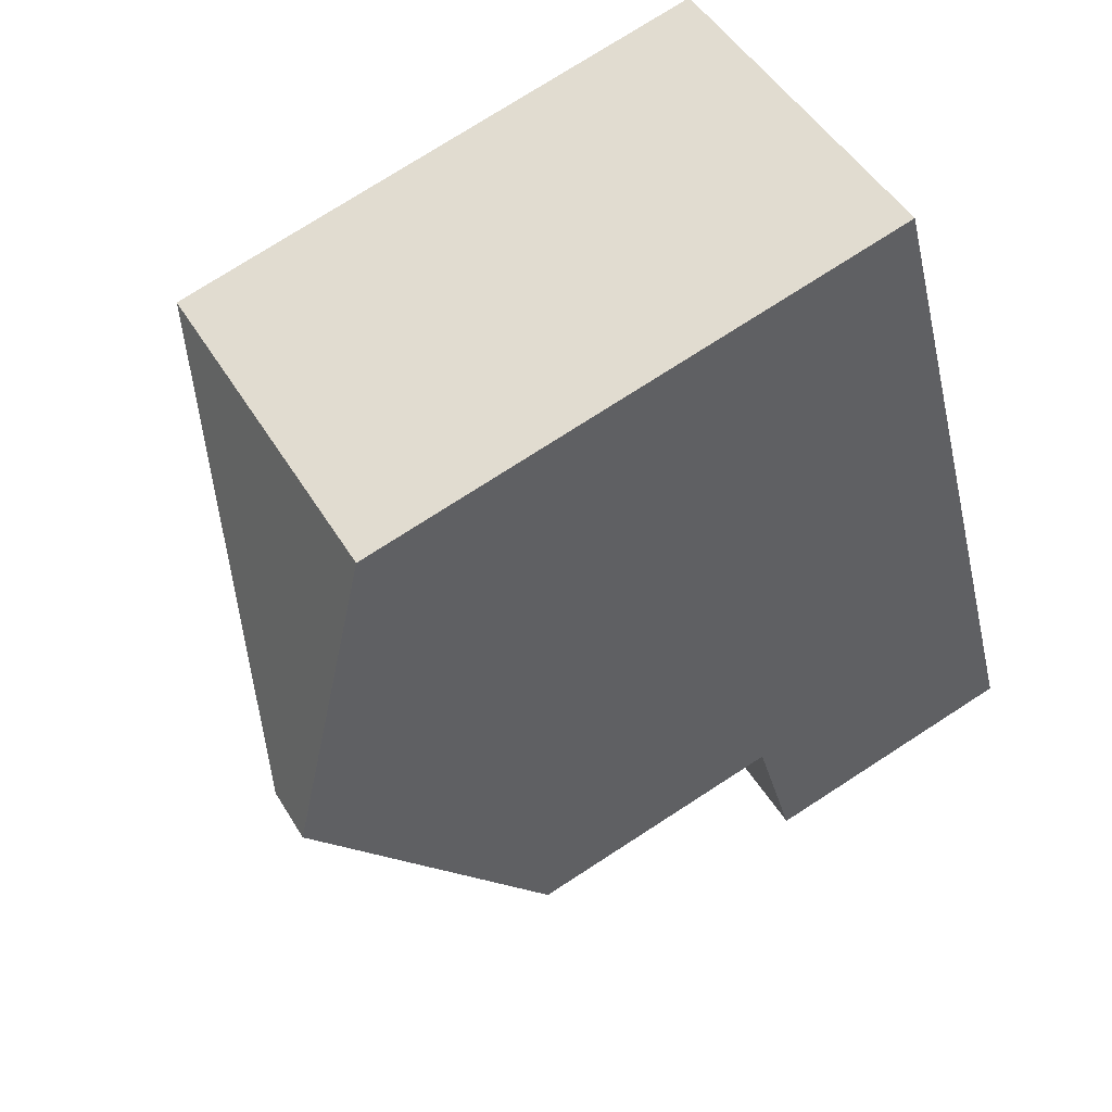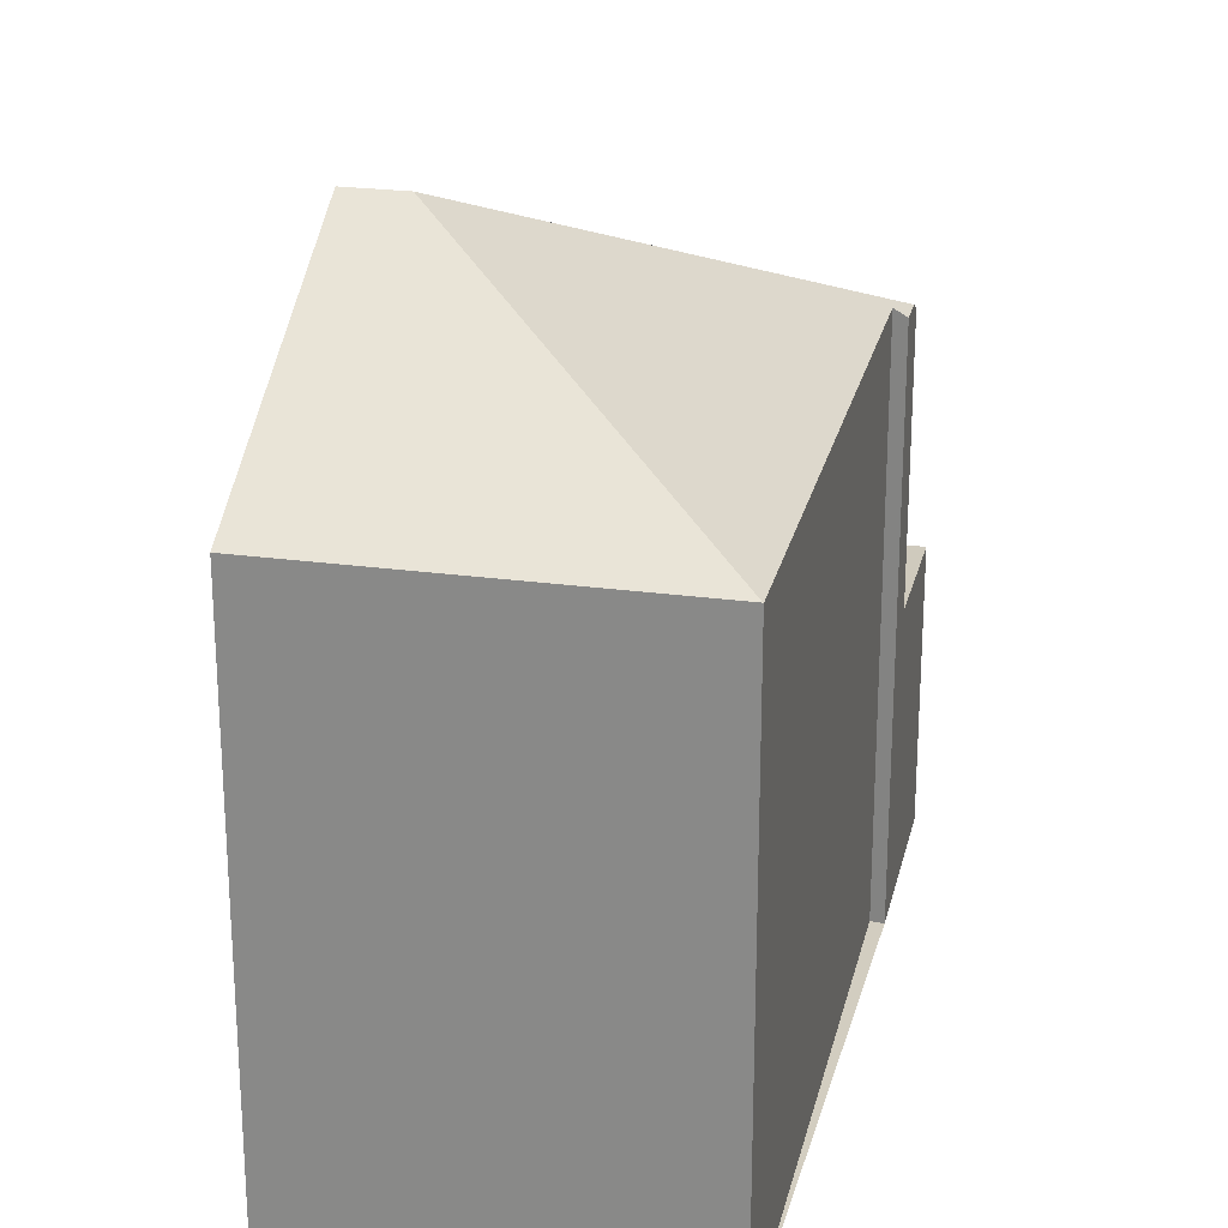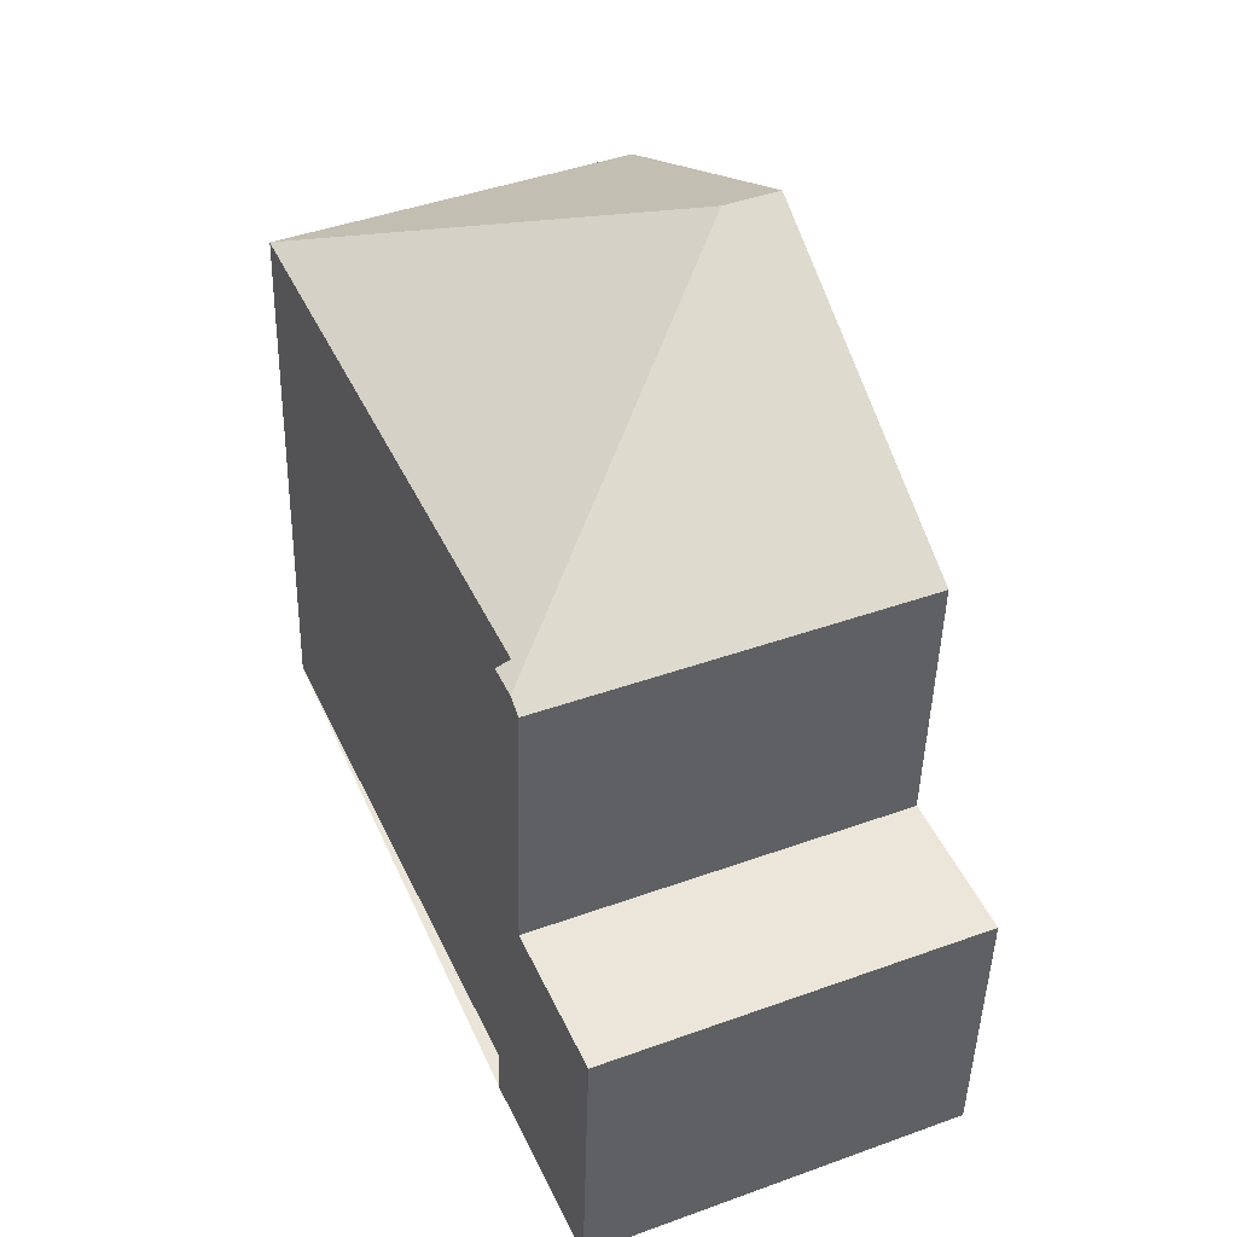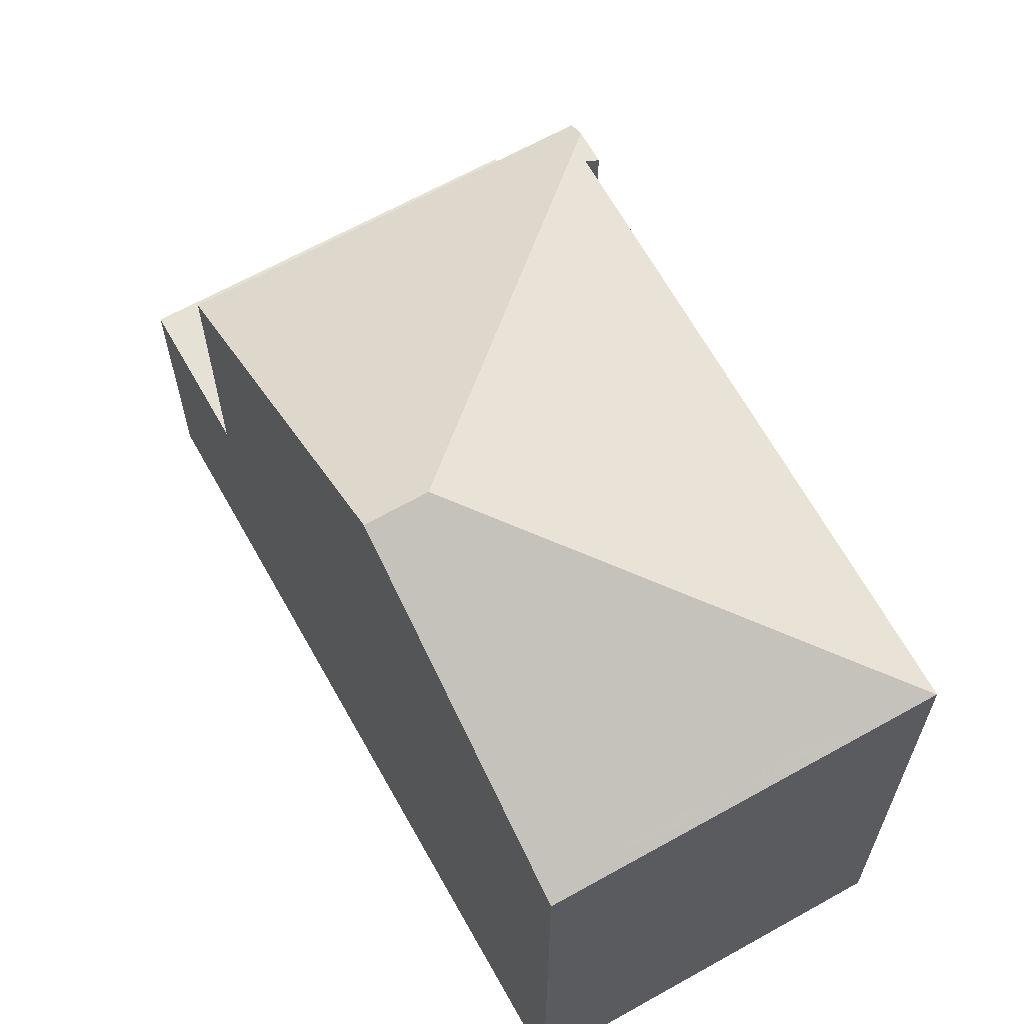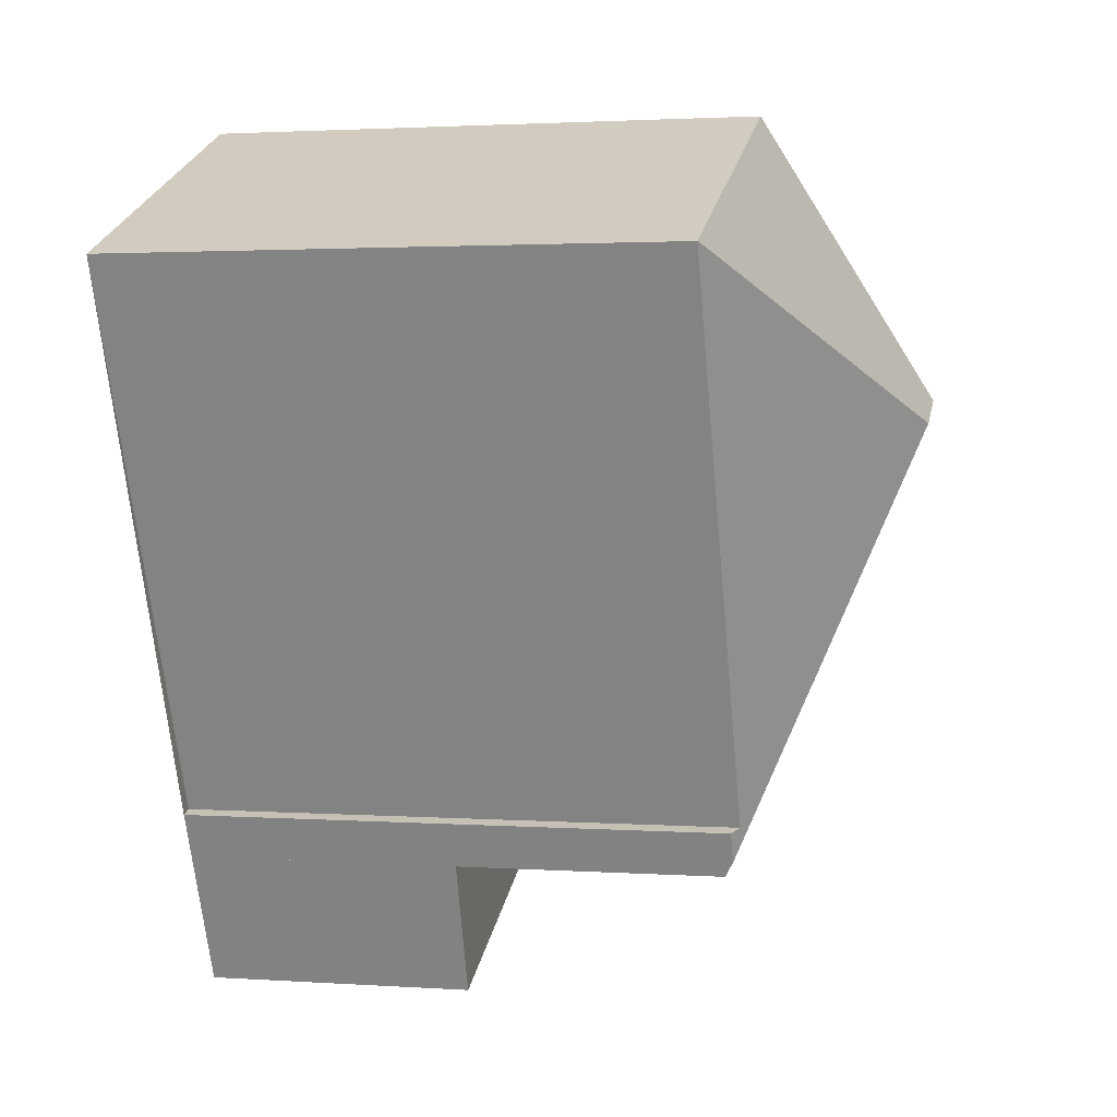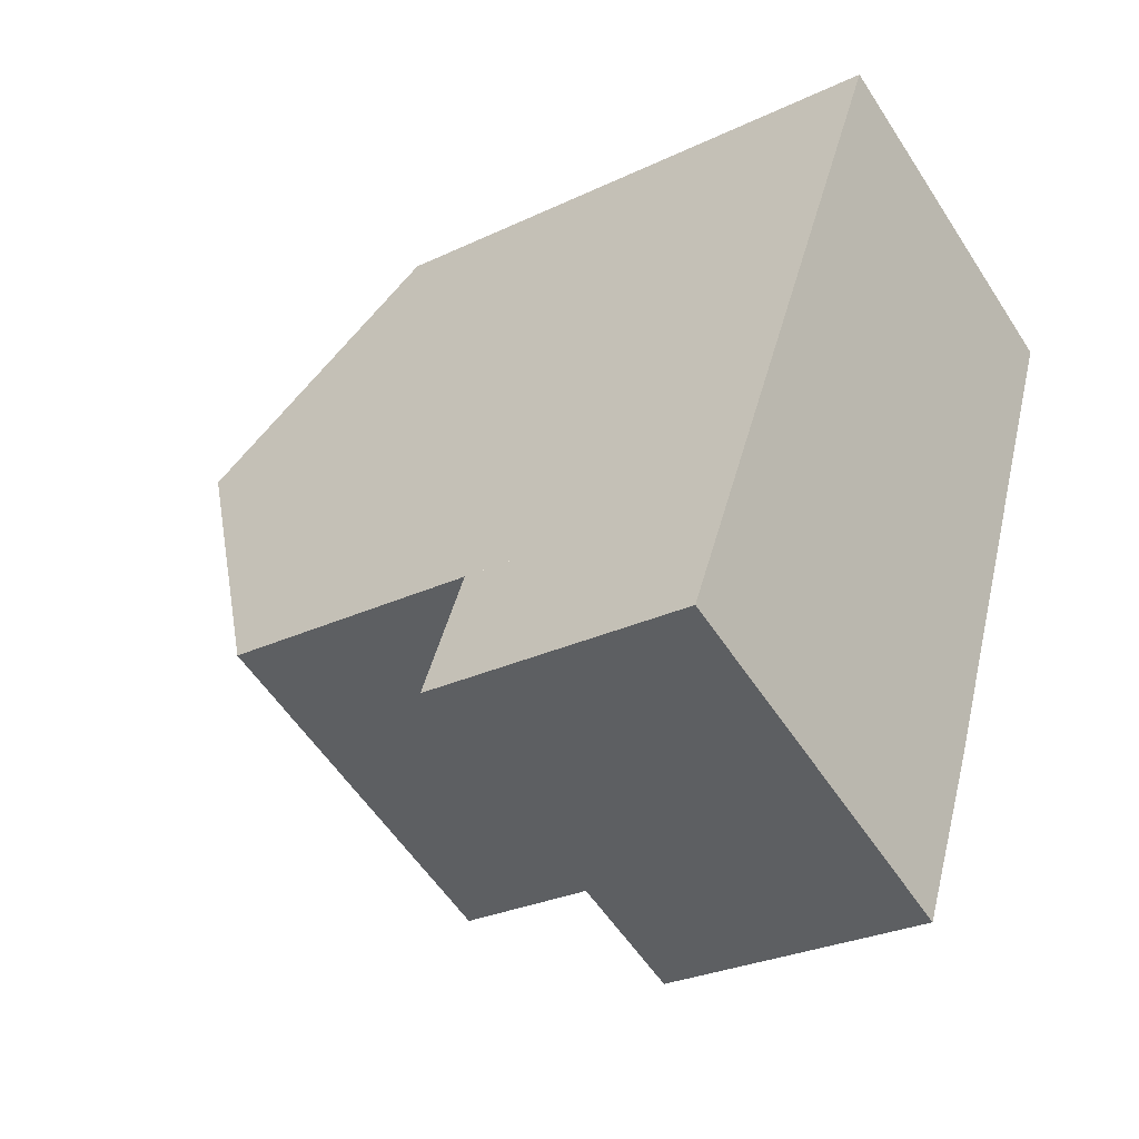
<metadata>
{"format":"obj","ext":"obj","renderer":"f3d","projection":"perspective","resolution":1024,"background":"white","views":[{"elev":75.8,"azim":57.2,"up":"+Y"},{"elev":24.5,"azim":-143.6,"up":"+Z"},{"elev":-45.6,"azim":-1.4,"up":"+Y"},{"elev":66.2,"azim":174.8,"up":"+Z"},{"elev":2.1,"azim":-76.5,"up":"+Y"},{"elev":-27.6,"azim":126.3,"up":"+Y"}]}
</metadata>
<code>
v 149.1 -2121 8.479
v 149.3 -2121 8.585
v 145.6 -2113 8.6
v 150.8 -2110 8.62
v 150.3 -2124 4.174
v 155.7 -2121 4.171
v 149.3 -2121 8.479
v 145.6 -2113 8.603
v 151.8 -2115 11.05
v 145.9 -2113 8.714
v 145.7 -2113 8.599
v 149.4 -2121 8.582
v 149.3 -2121 8.582
v 149.3 -2121 8.479
v 145.6 -2113 8.603
v 152.7 -2115 11.05
v 151.8 -2115 11.05
v 149.4 -2122 8.346
v 154.7 -2119 8.32
v 151.8 -2115 11.05
v 152.7 -2115 11.05
v 149.4 -2122 4.239
v 154.7 -2119 4.236
v 154.7 -2119 4.236
v 149.4 -2122 4.239
v 150.9 -2111 8.73
v 145.9 -2113 8.714
v 149.4 -2121 8.582
v 149.6 -2122 4.239
v 150.5 -2124 4.174
v 149.6 -2122 8.345
v 149.6 -2122 4.239
v 154.7 -2119 4.236
v 150.8 -2110 8.62
v 150.8 -2111 8.73
v 152.6 -2115 11.05
v 152.6 -2115 11.05
v 154.7 -2119 4.236
v 155.7 -2121 4.171
v 154.7 -2119 8.32
v 149.5 -2121 8.377
v 154.7 -2119 8.369
v 154.7 -2119 8.369
v 149.4 -2122 8.377
v 155.6 -2121 4.173
v 155.6 -2121 4.173
v 150.5 -2124 4.175
v 150.3 -2124 4.175
v 154.5 -2119 4.236
v 152.4 -2115 11.05
v 154.4 -2119 8.37
v 154.5 -2119 4.236
v 155.4 -2121 4.173
v 155.4 -2121 4.171
v 150.5 -2110 8.619
v 150.6 -2111 8.729
v 152.4 -2115 11.05
v 154.5 -2119 8.322
v 154.7 -2119 8.374
v 154.4 -2119 8.375
v 154.7 -2119 8.374
v 149.5 -2121 8.398
v 149.3 -2122 8.399
v 151.6 -2121 4.238
v 151.6 -2121 4.238
v 152.5 -2123 4.174
v 152.5 -2123 4.173
v 148.5 -2114 9.728
v 150.5 -2118 9.72
v 151.5 -2121 8.389
v 150.5 -2118 9.72
v 151.5 -2121 8.374
v 147.6 -2112 8.609
v 147.7 -2112 8.72
v 148.5 -2114 9.728
v 151.6 -2121 8.335
v 154.7 -2119 8.32
v 154.5 -2119 8.322
v 154.7 -2119 8.32
v 149.6 -2122 8.345
v 149.4 -2122 8.346
v 151.6 -2121 8.335
v 149.7 -2121 4.239
v 149.7 -2121 4.239
v 150.6 -2124 4.174
v 150.7 -2124 4.174
v 145.9 -2113 8.701
v 149.5 -2121 8.686
v 149.7 -2121 8.397
v 149.5 -2121 8.686
v 149.7 -2121 8.344
v 149.7 -2121 8.376
v 145.9 -2113 8.701
v 145.8 -2113 8.604
v 145.9 -2113 8.701
v 149.7 -2121 8.344
v 149.3 -2121 8.582
v 149.1 -2121 8.479
v 149.1 -2121 1.776e-15
v 149.3 -2121 0
v 145.7 -2113 8.599
v 149.3 -2121 8.585
v 149.3 -2121 0
v 145.7 -2113 0
v 145.6 -2113 8.603
v 145.6 -2113 8.6
v 145.6 -2113 0
v 145.6 -2113 -1.776e-15
v 150.9 -2111 8.73
v 150.8 -2110 8.62
v 150.8 -2110 0
v 150.9 -2111 0
v 150.3 -2124 4.175
v 150.3 -2124 4.174
v 150.3 -2124 0
v 150.3 -2124 0
v 155.7 -2121 4.171
v 155.7 -2121 4.171
v 155.7 -2121 0
v 155.7 -2121 0
v 149.1 -2121 8.479
v 149.3 -2121 8.479
v 149.3 -2121 0
v 149.1 -2121 1.776e-15
v 145.6 -2113 8.6
v 145.7 -2113 8.599
v 145.7 -2113 0
v 145.6 -2113 0
v 149.3 -2121 8.585
v 149.3 -2121 8.582
v 149.3 -2121 0
v 149.3 -2121 0
v 145.8 -2113 8.604
v 145.6 -2113 8.603
v 145.6 -2113 -1.776e-15
v 145.8 -2113 0
v 154.7 -2119 8.374
v 152.7 -2115 11.05
v 152.7 -2115 -1.776e-15
v 154.7 -2119 0
v 155.6 -2121 4.173
v 154.7 -2119 4.236
v 154.7 -2119 0
v 155.6 -2121 0
v 152.7 -2115 11.05
v 150.9 -2111 8.73
v 150.9 -2111 0
v 152.7 -2115 -1.776e-15
v 150.3 -2124 4.174
v 150.5 -2124 4.174
v 150.5 -2124 0
v 150.3 -2124 0
v 150.8 -2110 8.62
v 150.8 -2110 8.62
v 150.8 -2110 1.776e-15
v 150.8 -2110 0
v 155.4 -2121 4.171
v 155.7 -2121 4.171
v 155.7 -2121 0
v 155.4 -2121 0
v 154.7 -2119 8.32
v 154.7 -2119 8.369
v 154.7 -2119 0
v 154.7 -2119 0
v 149.3 -2122 8.399
v 149.4 -2122 8.377
v 149.4 -2122 0
v 149.3 -2122 0
v 155.7 -2121 4.171
v 155.6 -2121 4.173
v 155.6 -2121 0
v 155.7 -2121 0
v 149.4 -2122 4.239
v 150.3 -2124 4.175
v 150.3 -2124 0
v 149.4 -2122 0
v 152.5 -2123 4.173
v 155.4 -2121 4.171
v 155.4 -2121 0
v 152.5 -2123 -8.882e-16
v 150.8 -2110 8.62
v 150.5 -2110 8.619
v 150.5 -2110 0
v 150.8 -2110 1.776e-15
v 154.7 -2119 8.369
v 154.7 -2119 8.374
v 154.7 -2119 0
v 154.7 -2119 0
v 149.3 -2121 8.479
v 149.3 -2122 8.399
v 149.3 -2122 0
v 149.3 -2121 0
v 150.7 -2124 4.174
v 152.5 -2123 4.173
v 152.5 -2123 -8.882e-16
v 150.7 -2124 8.882e-16
v 150.5 -2110 8.619
v 147.6 -2112 8.609
v 147.6 -2112 0
v 150.5 -2110 0
v 149.4 -2122 8.377
v 149.4 -2122 8.346
v 149.4 -2122 0
v 149.4 -2122 0
v 150.5 -2124 4.174
v 150.7 -2124 4.174
v 150.7 -2124 8.882e-16
v 150.5 -2124 0
v 147.6 -2112 8.609
v 145.8 -2113 8.604
v 145.8 -2113 0
v 147.6 -2112 0
v 150.3 -2124 0
v 149.1 -2121 0
v 149.3 -2121 0
v 145.6 -2113 0
v 150.8 -2110 0
v 155.7 -2121 0
f 95 15 94
f 48 22 29 47
f 32 25 18 31
f 68 9 69
f 87 10 93
f 12 7 1 13
f 75 27 74
f 85 47 29 84
f 83 32 31 96
f 34 4 26 35
f 35 26 16 37
f 46 38 23 45
f 40 19 24 33
f 60 50 36 59
f 59 36 21 61
f 63 14 28 62
f 78 51 42 77
f 45 6 39 46
f 47 30 5 48
f 77 42 43 79
f 86 30 47 85
f 81 44 41 80
f 71 20 50 60 70
f 82 72 51 78
f 53 46 39 54
f 55 34 35 56
f 56 35 37 57
f 52 38 46 53
f 58 40 33 49
f 59 42 51 60
f 61 43 42 59
f 62 41 44 63
f 70 60 51 72
f 66 53 54 67
f 90 71 70 89
f 92 72 82 91
f 89 70 72 92
f 73 55 56 74
f 93 10 68 69 88
f 74 56 57 17 75
f 65 52 53 66
f 76 58 49 64
f 85 66 67 86
f 89 62 28 90
f 91 80 41 92
f 92 41 62 89
f 88 12 13 2 11 93
f 94 73 74 27 95
f 93 11 3 8 87
f 84 65 66 85
f 96 76 64 83
f 98 99 100 97
f 102 103 104 101
f 106 107 108 105
f 110 111 112 109
f 114 115 116 113
f 118 119 120 117
f 122 123 124 121
f 126 127 128 125
f 130 131 132 129
f 134 135 136 133
f 138 139 140 137
f 142 143 144 141
f 146 147 148 145
f 150 151 152 149
f 154 155 156 153
f 158 159 160 157
f 162 163 164 161
f 166 167 168 165
f 170 171 172 169
f 174 175 176 173
f 178 179 180 177
f 182 183 184 181
f 186 187 188 185
f 190 191 192 189
f 194 195 196 193
f 198 199 200 197
f 202 203 204 201
f 206 207 208 205
f 210 211 212 209
f 214 215 216 217 218 213

</code>
